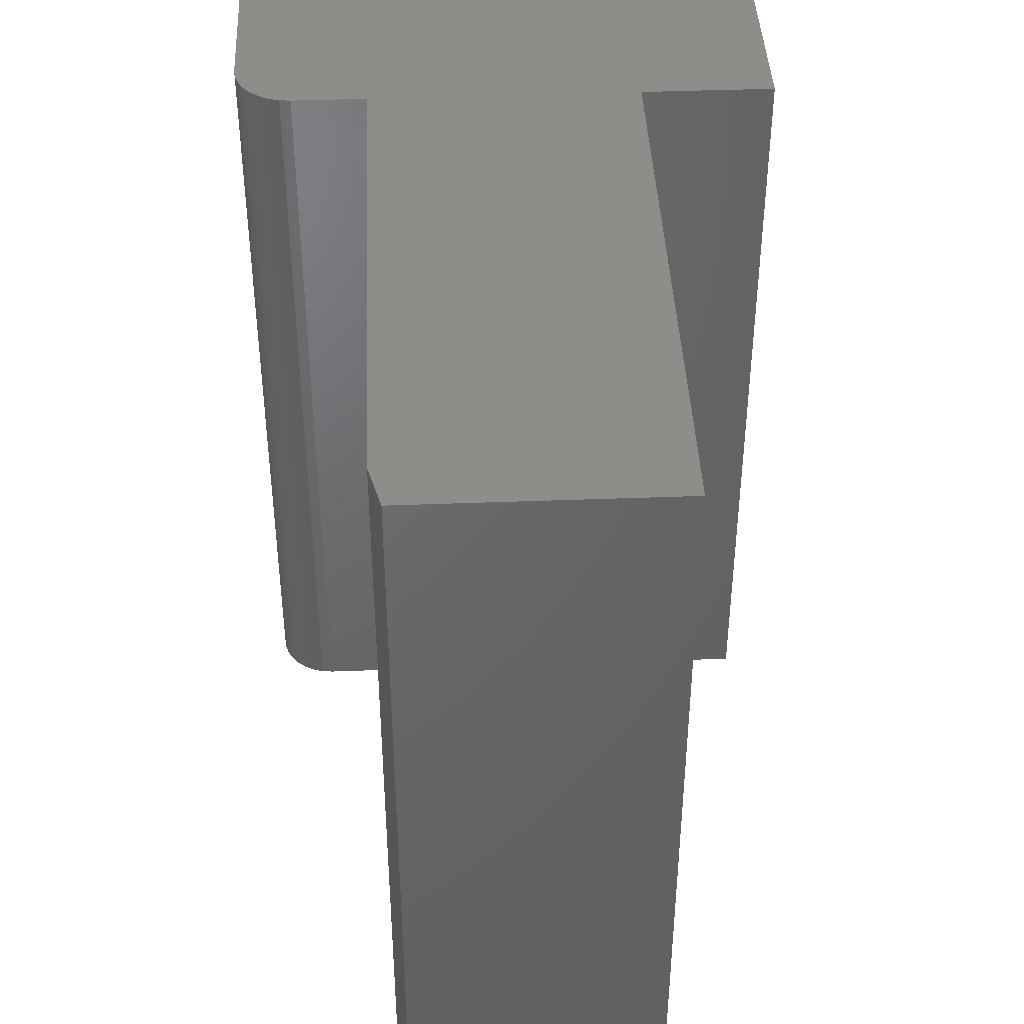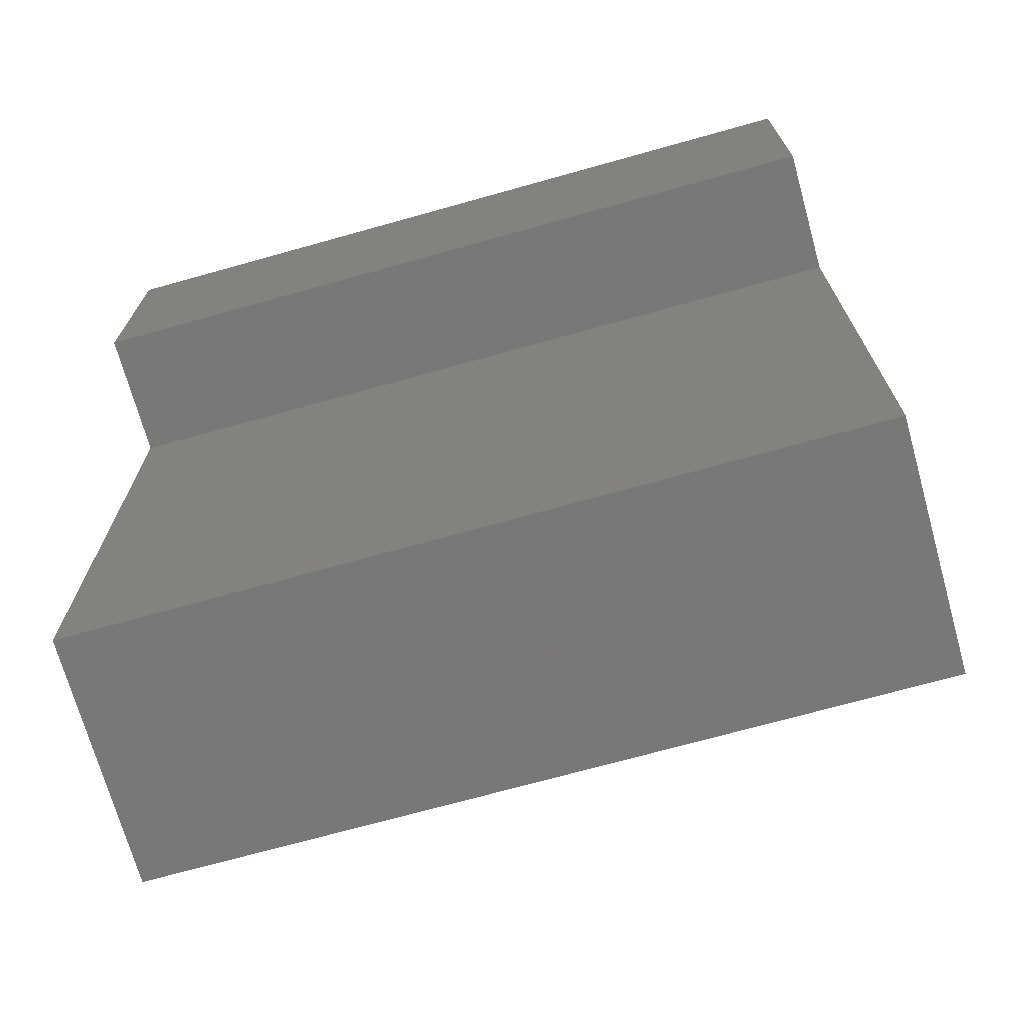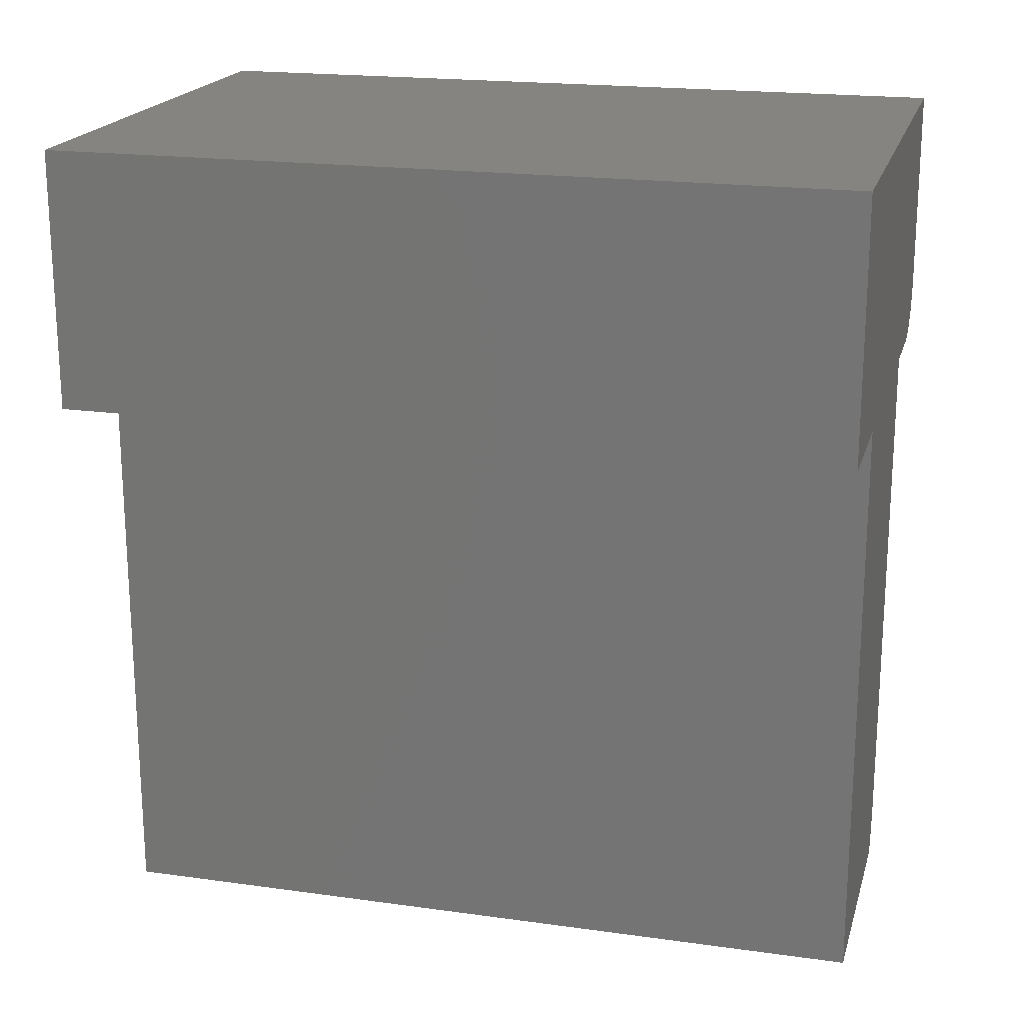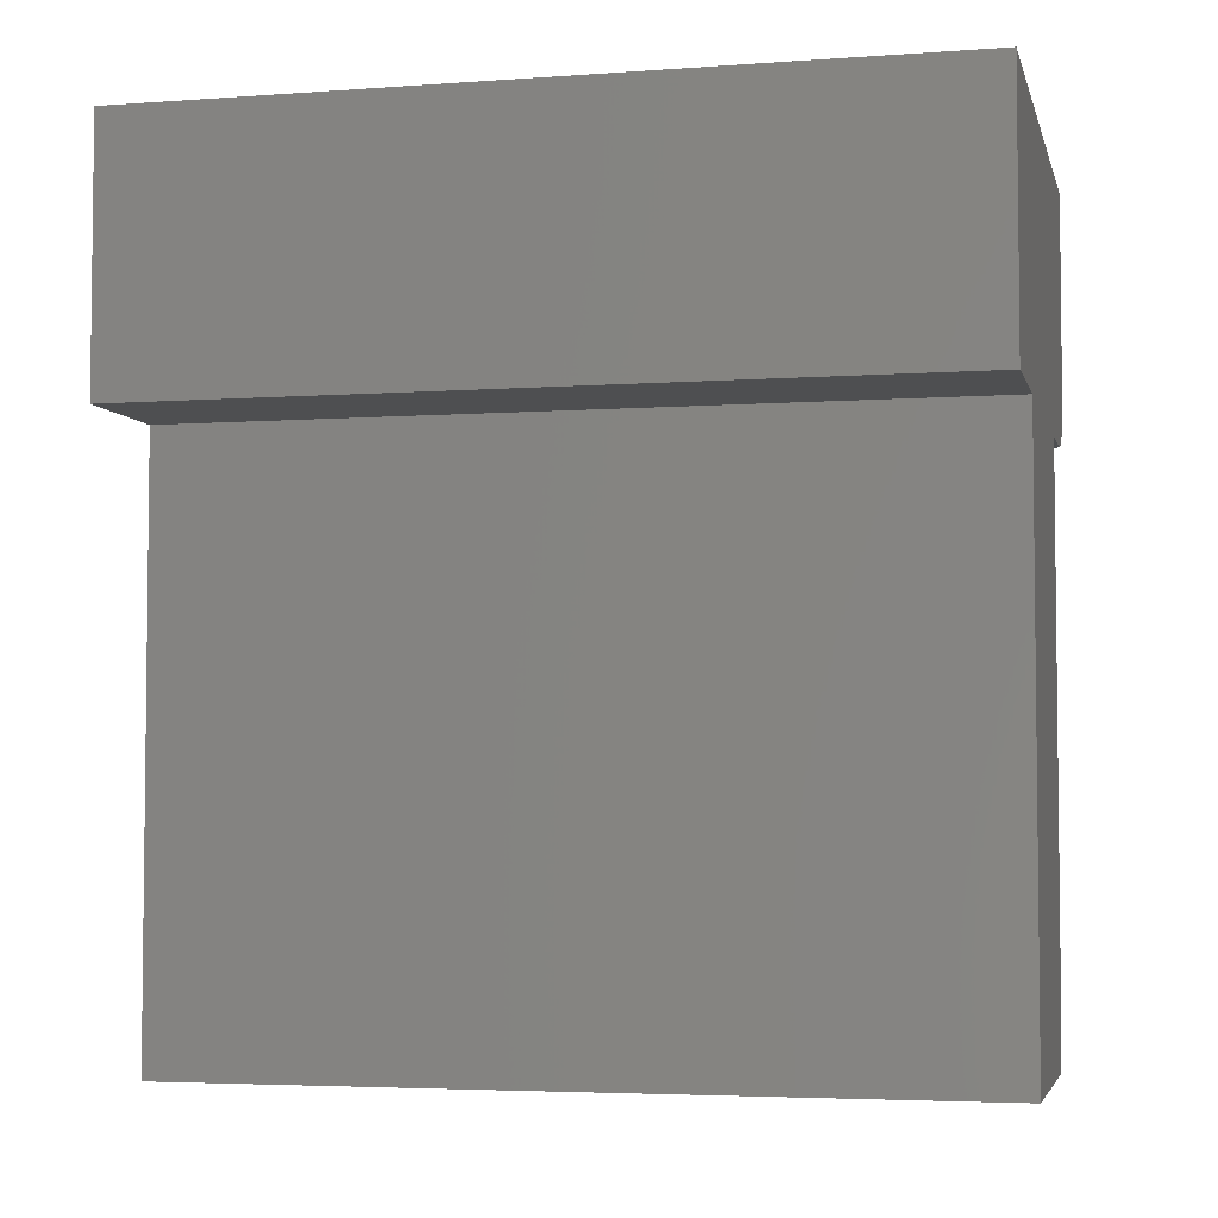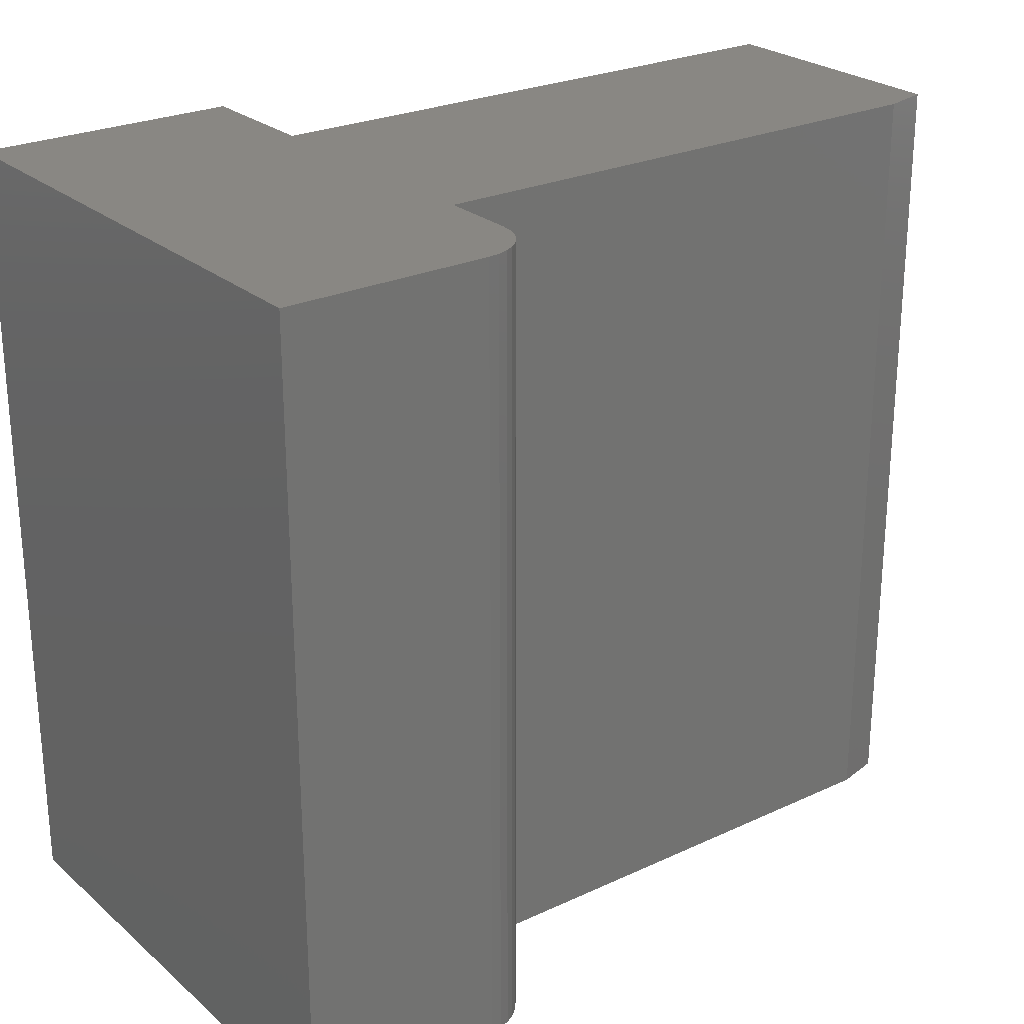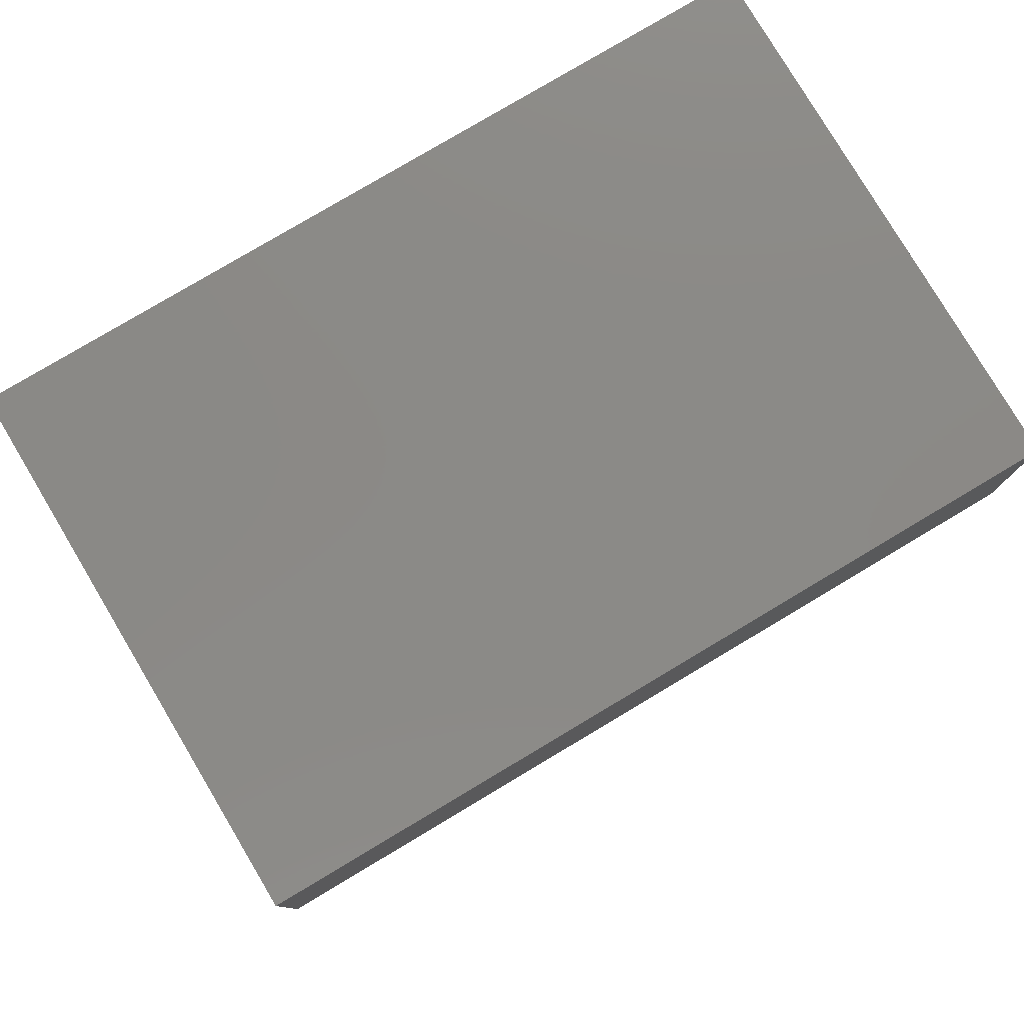
<metadata>
{"format":"stl","ext":"stl","renderer":"f3d","projection":"perspective","resolution":1024,"background":"white","views":[{"elev":42.2,"azim":177.4,"up":"+Y"},{"elev":-71.1,"azim":-74.4,"up":"+Z"},{"elev":19.5,"azim":-75.4,"up":"+Z"},{"elev":-4.3,"azim":-76.8,"up":"+Z"},{"elev":25.3,"azim":53.2,"up":"+Y"},{"elev":79.3,"azim":59.2,"up":"+Z"}]}
</metadata>
<code>
# stl→obj: 34 verts, 64 faces
v -0.398 -0.5469 0.5583
v -0.3931 -0.5469 0.5642
v -0.3895 -0.5469 0.571
v -0.75 -0.5469 0.7265
v -0.75 -0.5469 0.5469
v -0.3873 -0.5469 0.5783
v -0.3865 -0.5469 0.5859
v -0.3865 -0.5469 0.7265
v -0.4106 -0.5469 0.5498
v -0.6602 -0.5469 0.5469
v -0.4763 -0.5469 0.5469
v -0.4256 -0.5469 0.5469
v -0.418 -0.5469 0.5476
v -0.4039 -0.5469 0.5535
v -0.4763 -0.5469 0.1719
v -0.6602 -0.5469 0.1406
v -0.4841 -0.5469 0.1406
v -0.3895 4.27e-17 0.571
v -0.3931 4.155e-17 0.5642
v -0.398 4.036e-17 0.5583
v -0.75 1.994e-17 0.7265
v -0.3865 6.03e-17 0.7265
v -0.3865 4.469e-17 0.5859
v -0.3873 4.376e-17 0.5783
v -0.75 0 0.5469
v -0.4106 3.801e-17 0.5498
v -0.418 3.695e-17 0.5476
v -0.4256 3.602e-17 0.5469
v -0.4763 3.039e-17 0.5469
v -0.6602 9.97e-18 0.5469
v -0.4039 3.916e-17 0.5535
v -0.4841 -1.559e-17 0.1406
v -0.6602 -3.513e-17 0.1406
v -0.4763 -1.125e-17 0.1719
f 1 2 3
f 4 5 6
f 4 6 7
f 4 7 8
f 9 5 10
f 9 10 11
f 9 11 12
f 9 12 13
f 6 5 9
f 6 9 14
f 6 14 1
f 6 1 3
f 11 10 15
f 15 10 16
f 15 16 17
f 18 19 20
f 21 22 23
f 21 23 24
f 21 24 25
f 26 27 28
f 26 28 29
f 26 29 30
f 26 30 25
f 24 18 20
f 24 20 31
f 24 31 26
f 24 26 25
f 32 33 34
f 34 33 30
f 34 30 29
f 23 22 7
f 7 22 8
f 29 28 11
f 11 28 12
f 23 7 24
f 24 7 6
f 24 6 18
f 18 6 3
f 18 3 19
f 19 3 2
f 19 2 20
f 20 2 1
f 20 1 31
f 31 1 14
f 31 14 26
f 26 14 9
f 26 9 27
f 27 9 13
f 27 13 28
f 28 13 12
f 34 29 15
f 15 29 11
f 33 32 16
f 16 32 17
f 17 32 15
f 15 32 34
f 21 25 4
f 4 25 5
f 22 21 8
f 8 21 4
f 30 33 10
f 10 33 16
f 25 30 5
f 5 30 10

</code>
